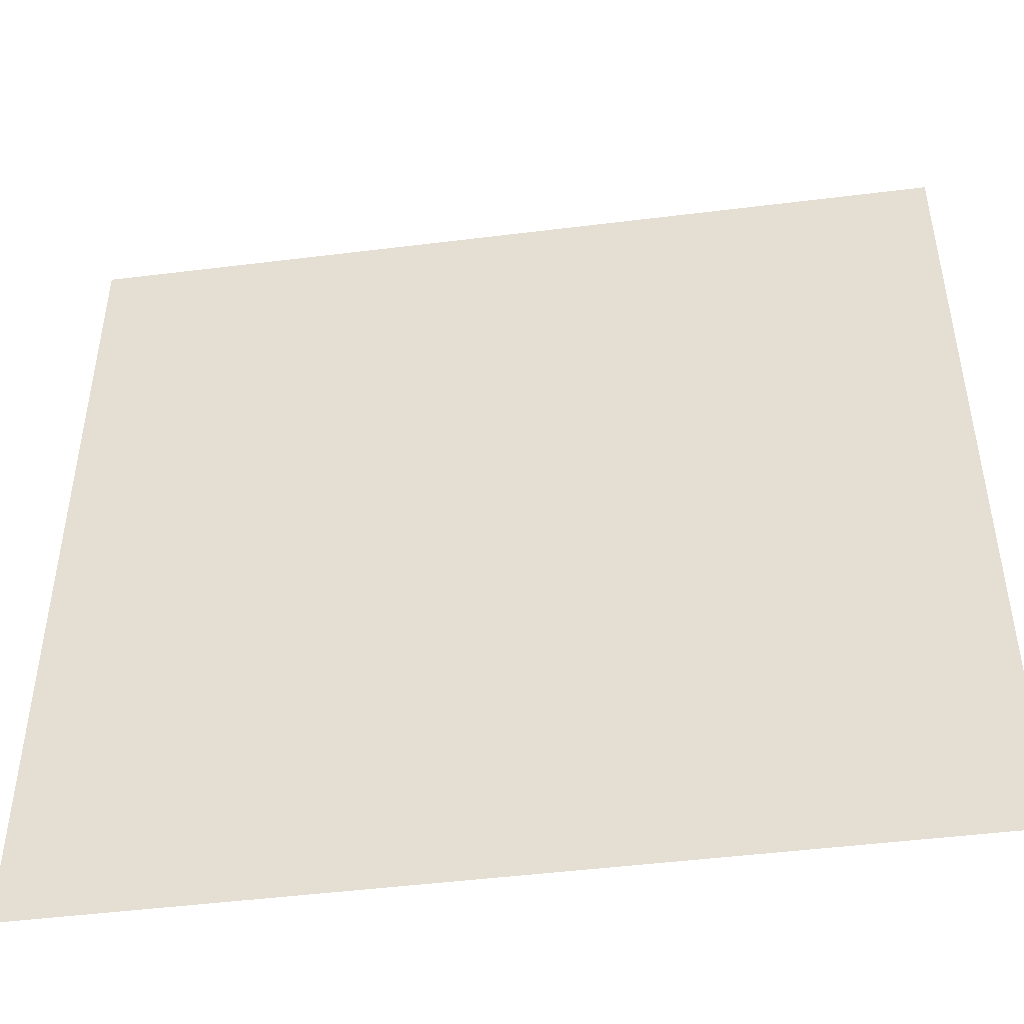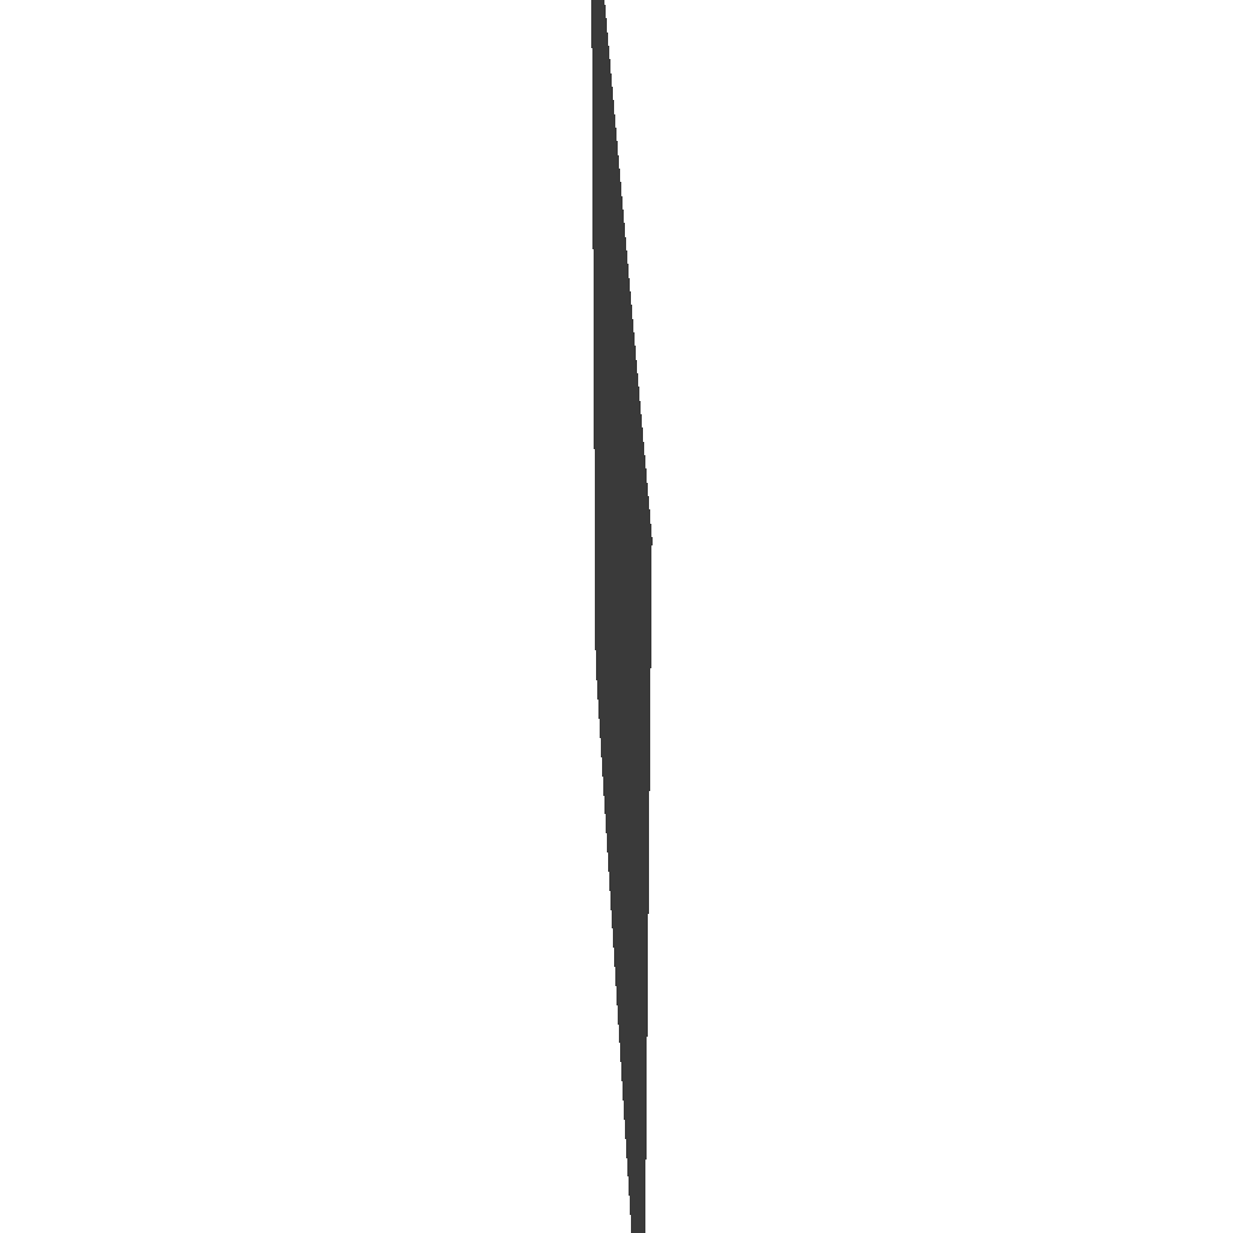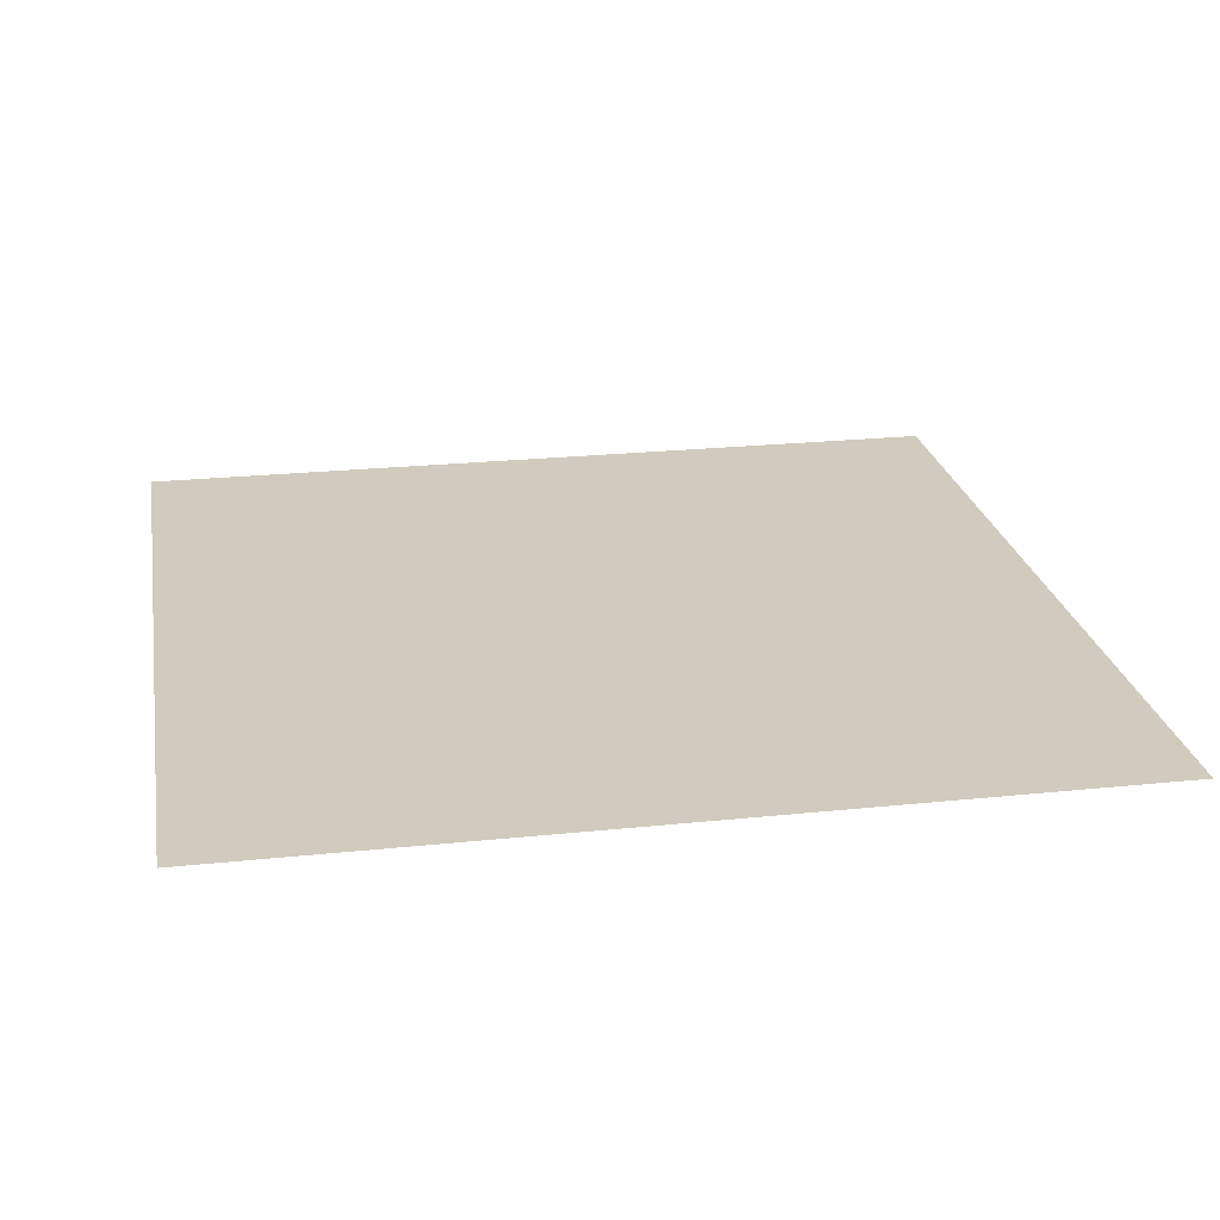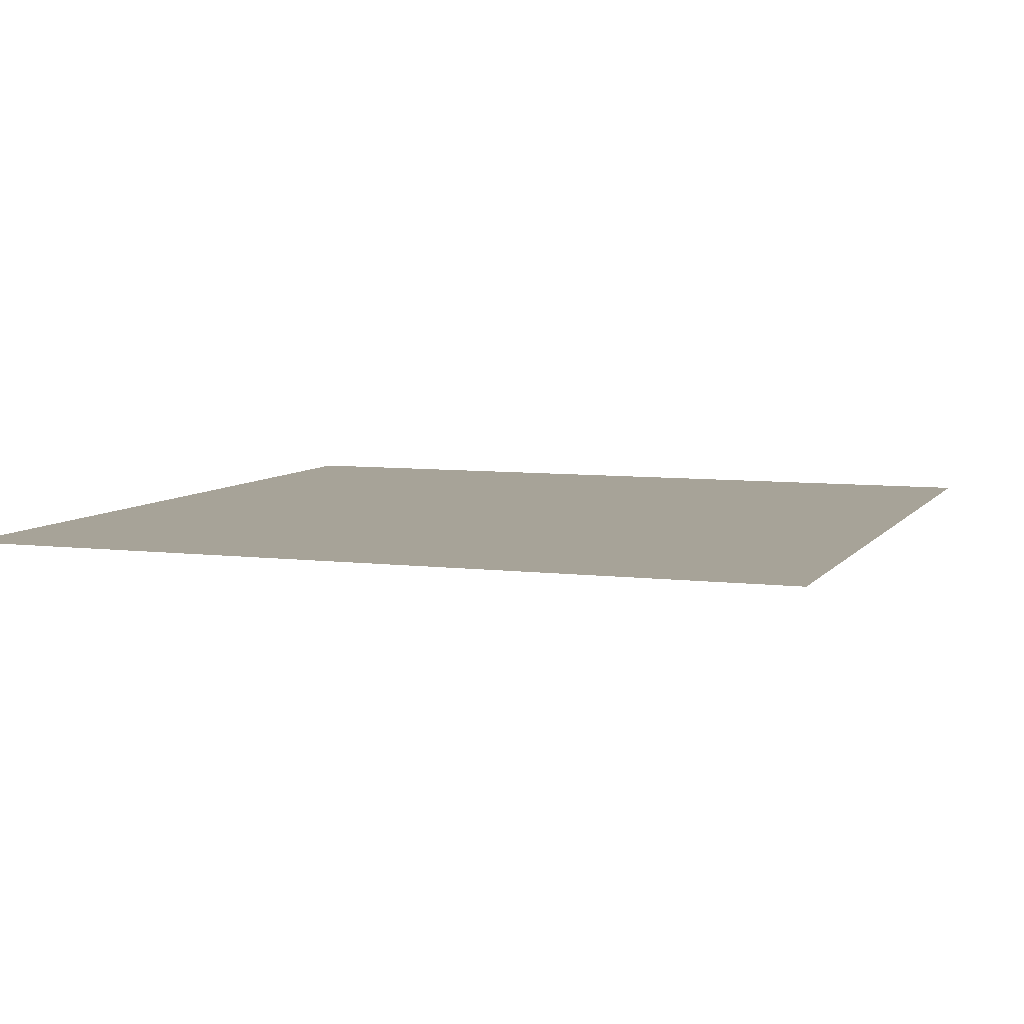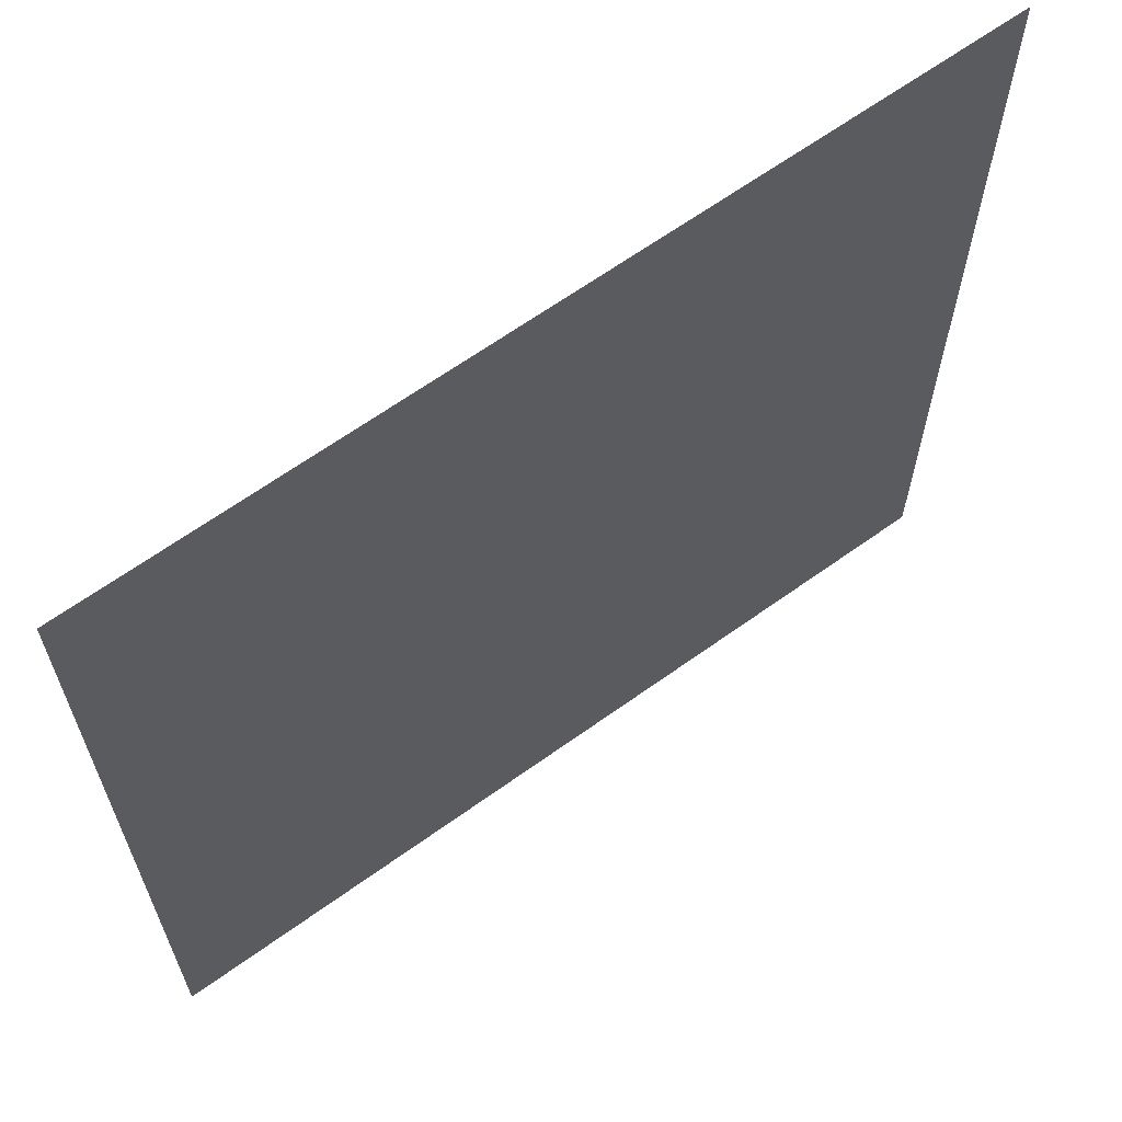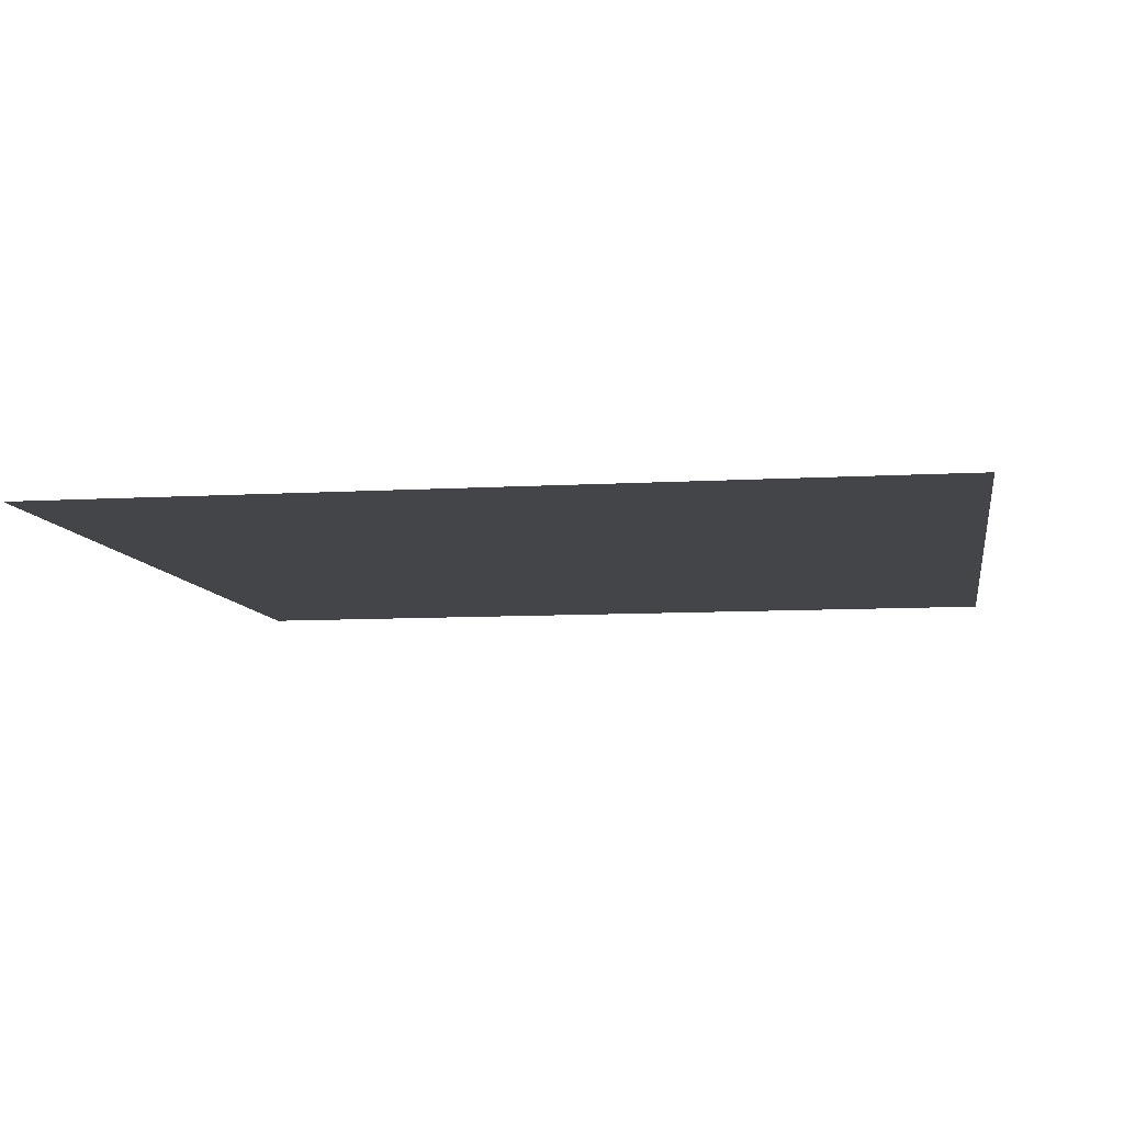
<metadata>
{"format":"obj","ext":"obj","renderer":"f3d","projection":"perspective","resolution":1024,"background":"white","views":[{"elev":-47.4,"azim":8.0,"up":"+Y"},{"elev":40.8,"azim":87.3,"up":"+Y"},{"elev":23.5,"azim":-10.0,"up":"+Z"},{"elev":6.8,"azim":-160.0,"up":"+Z"},{"elev":64.8,"azim":-35.9,"up":"+Y"},{"elev":-8.6,"azim":9.2,"up":"+Z"}]}
</metadata>
<code>
o Plane
v -1.836 -1.836 -0
v 1.836 -1.836 -0
v -1.836 1.836 0
v 1.836 1.836 0
f 2 3 1
f 2 4 3

</code>
